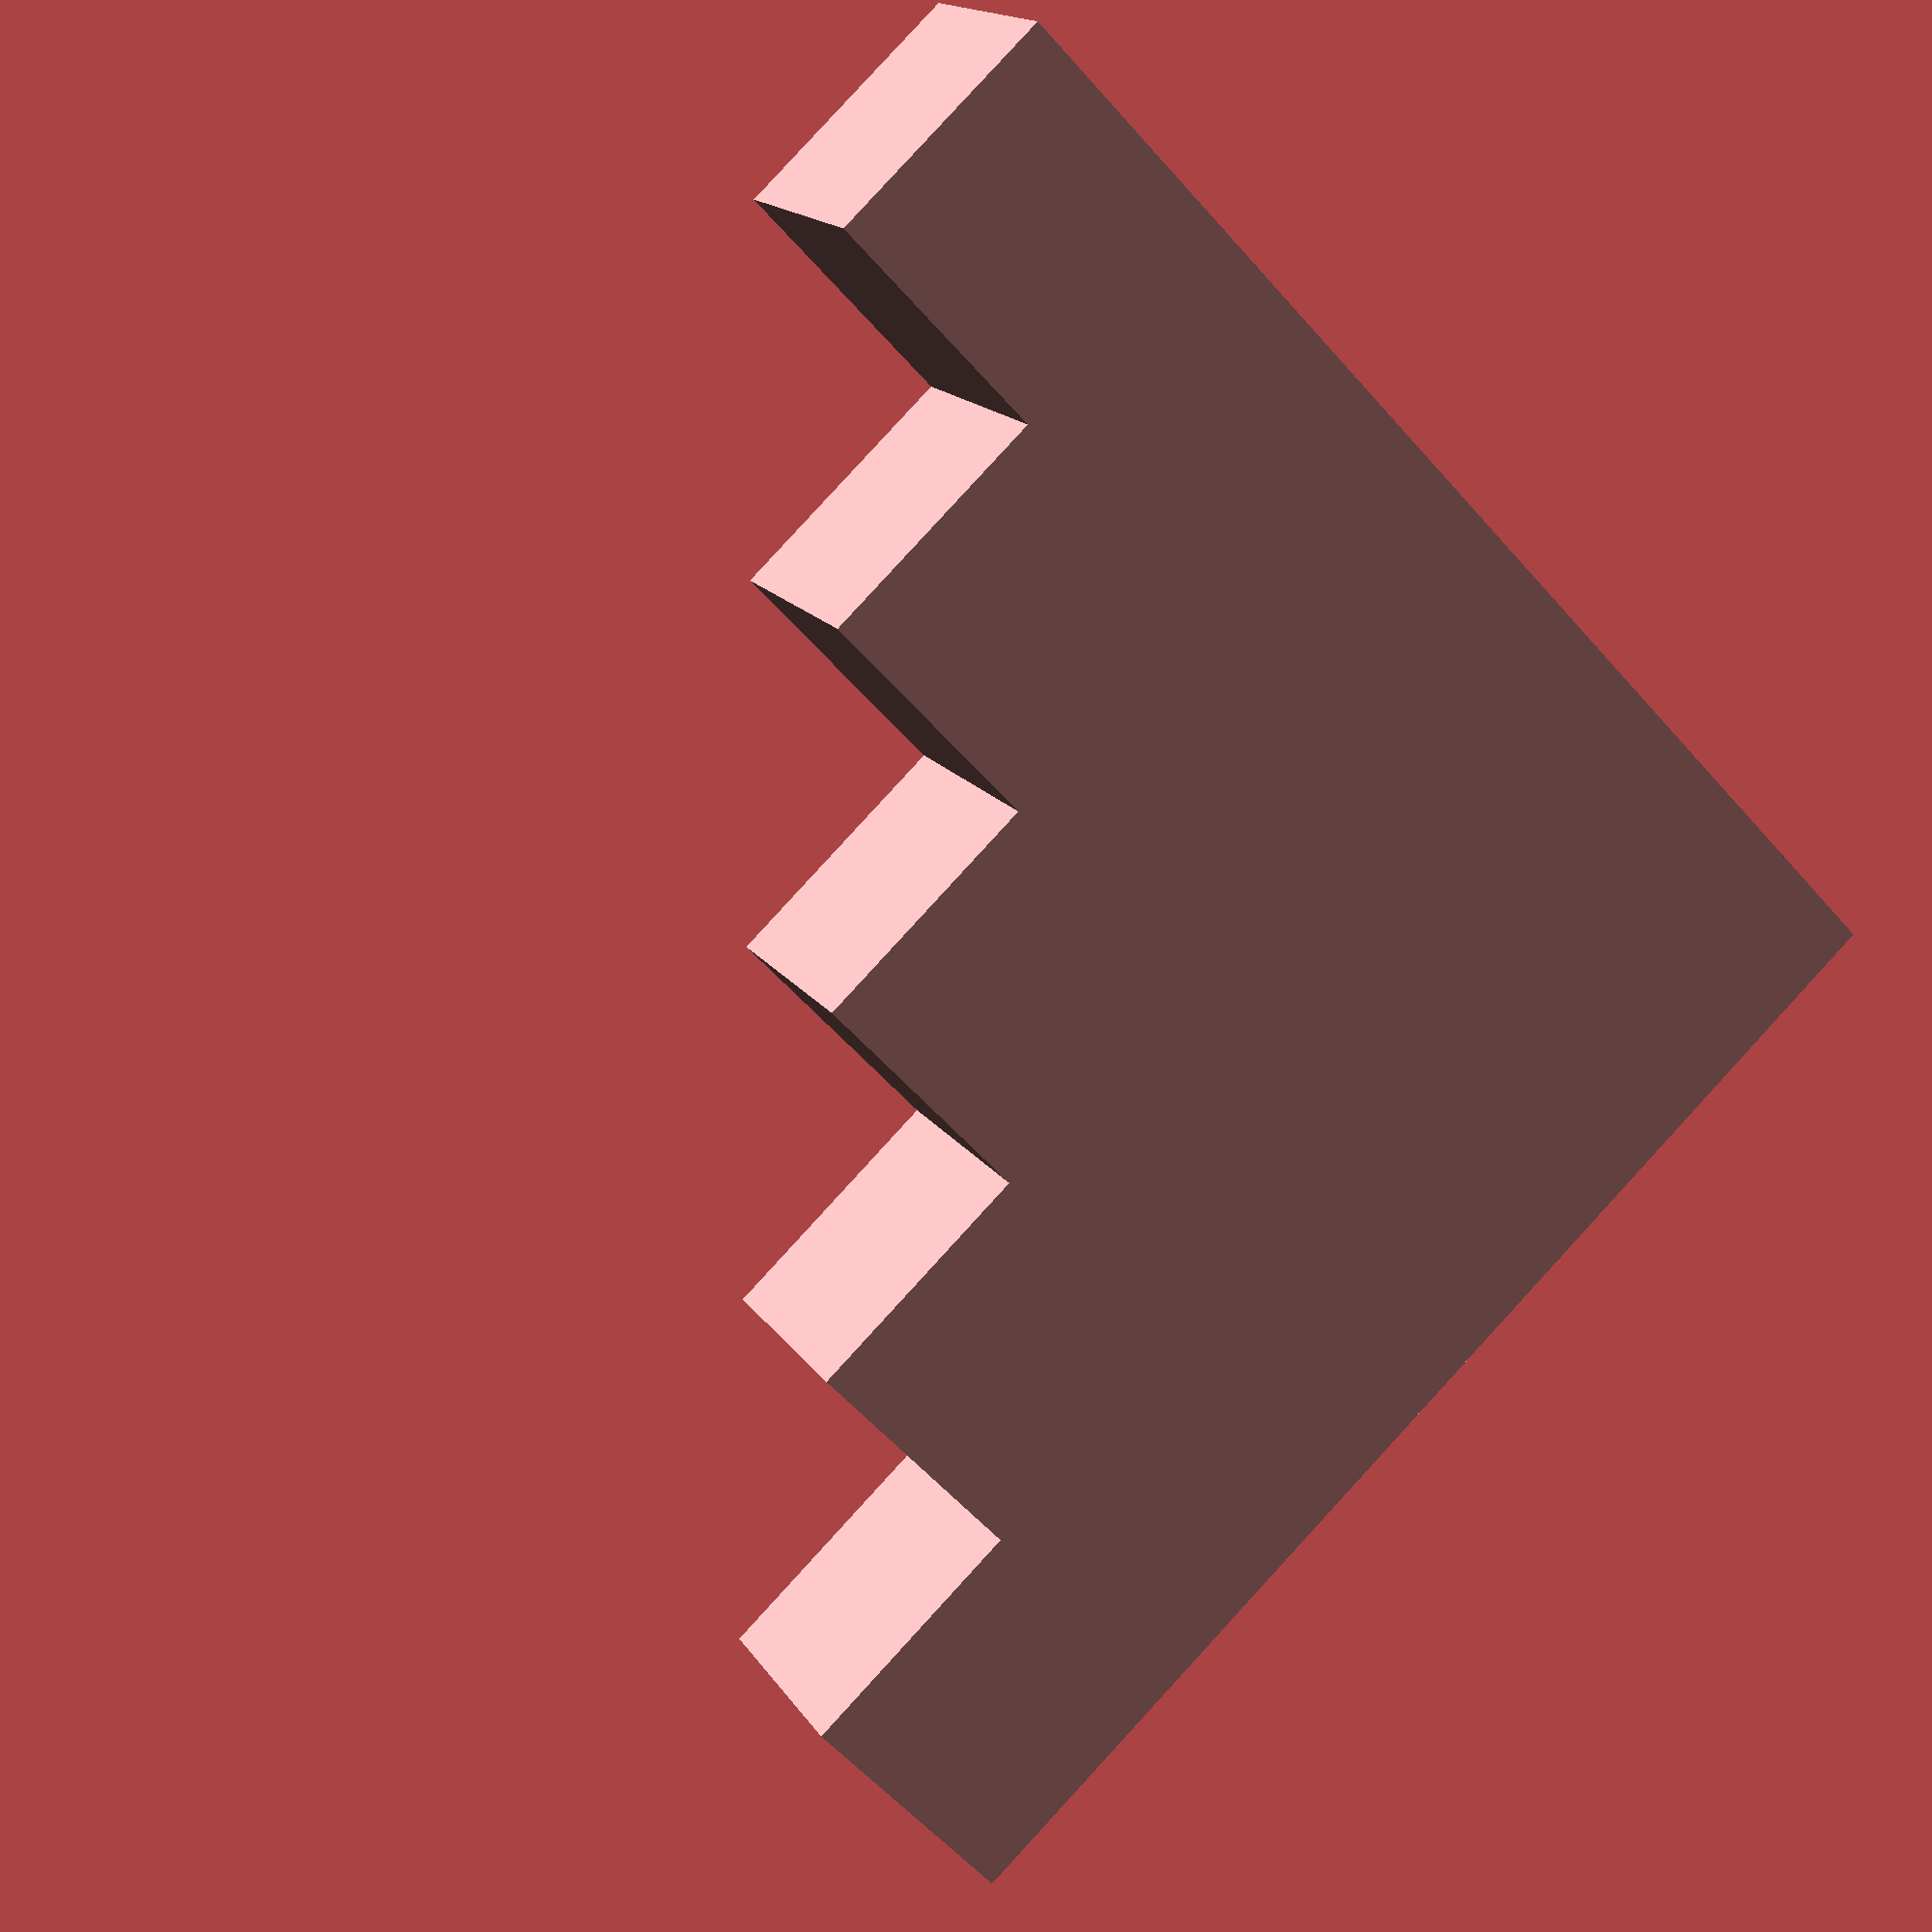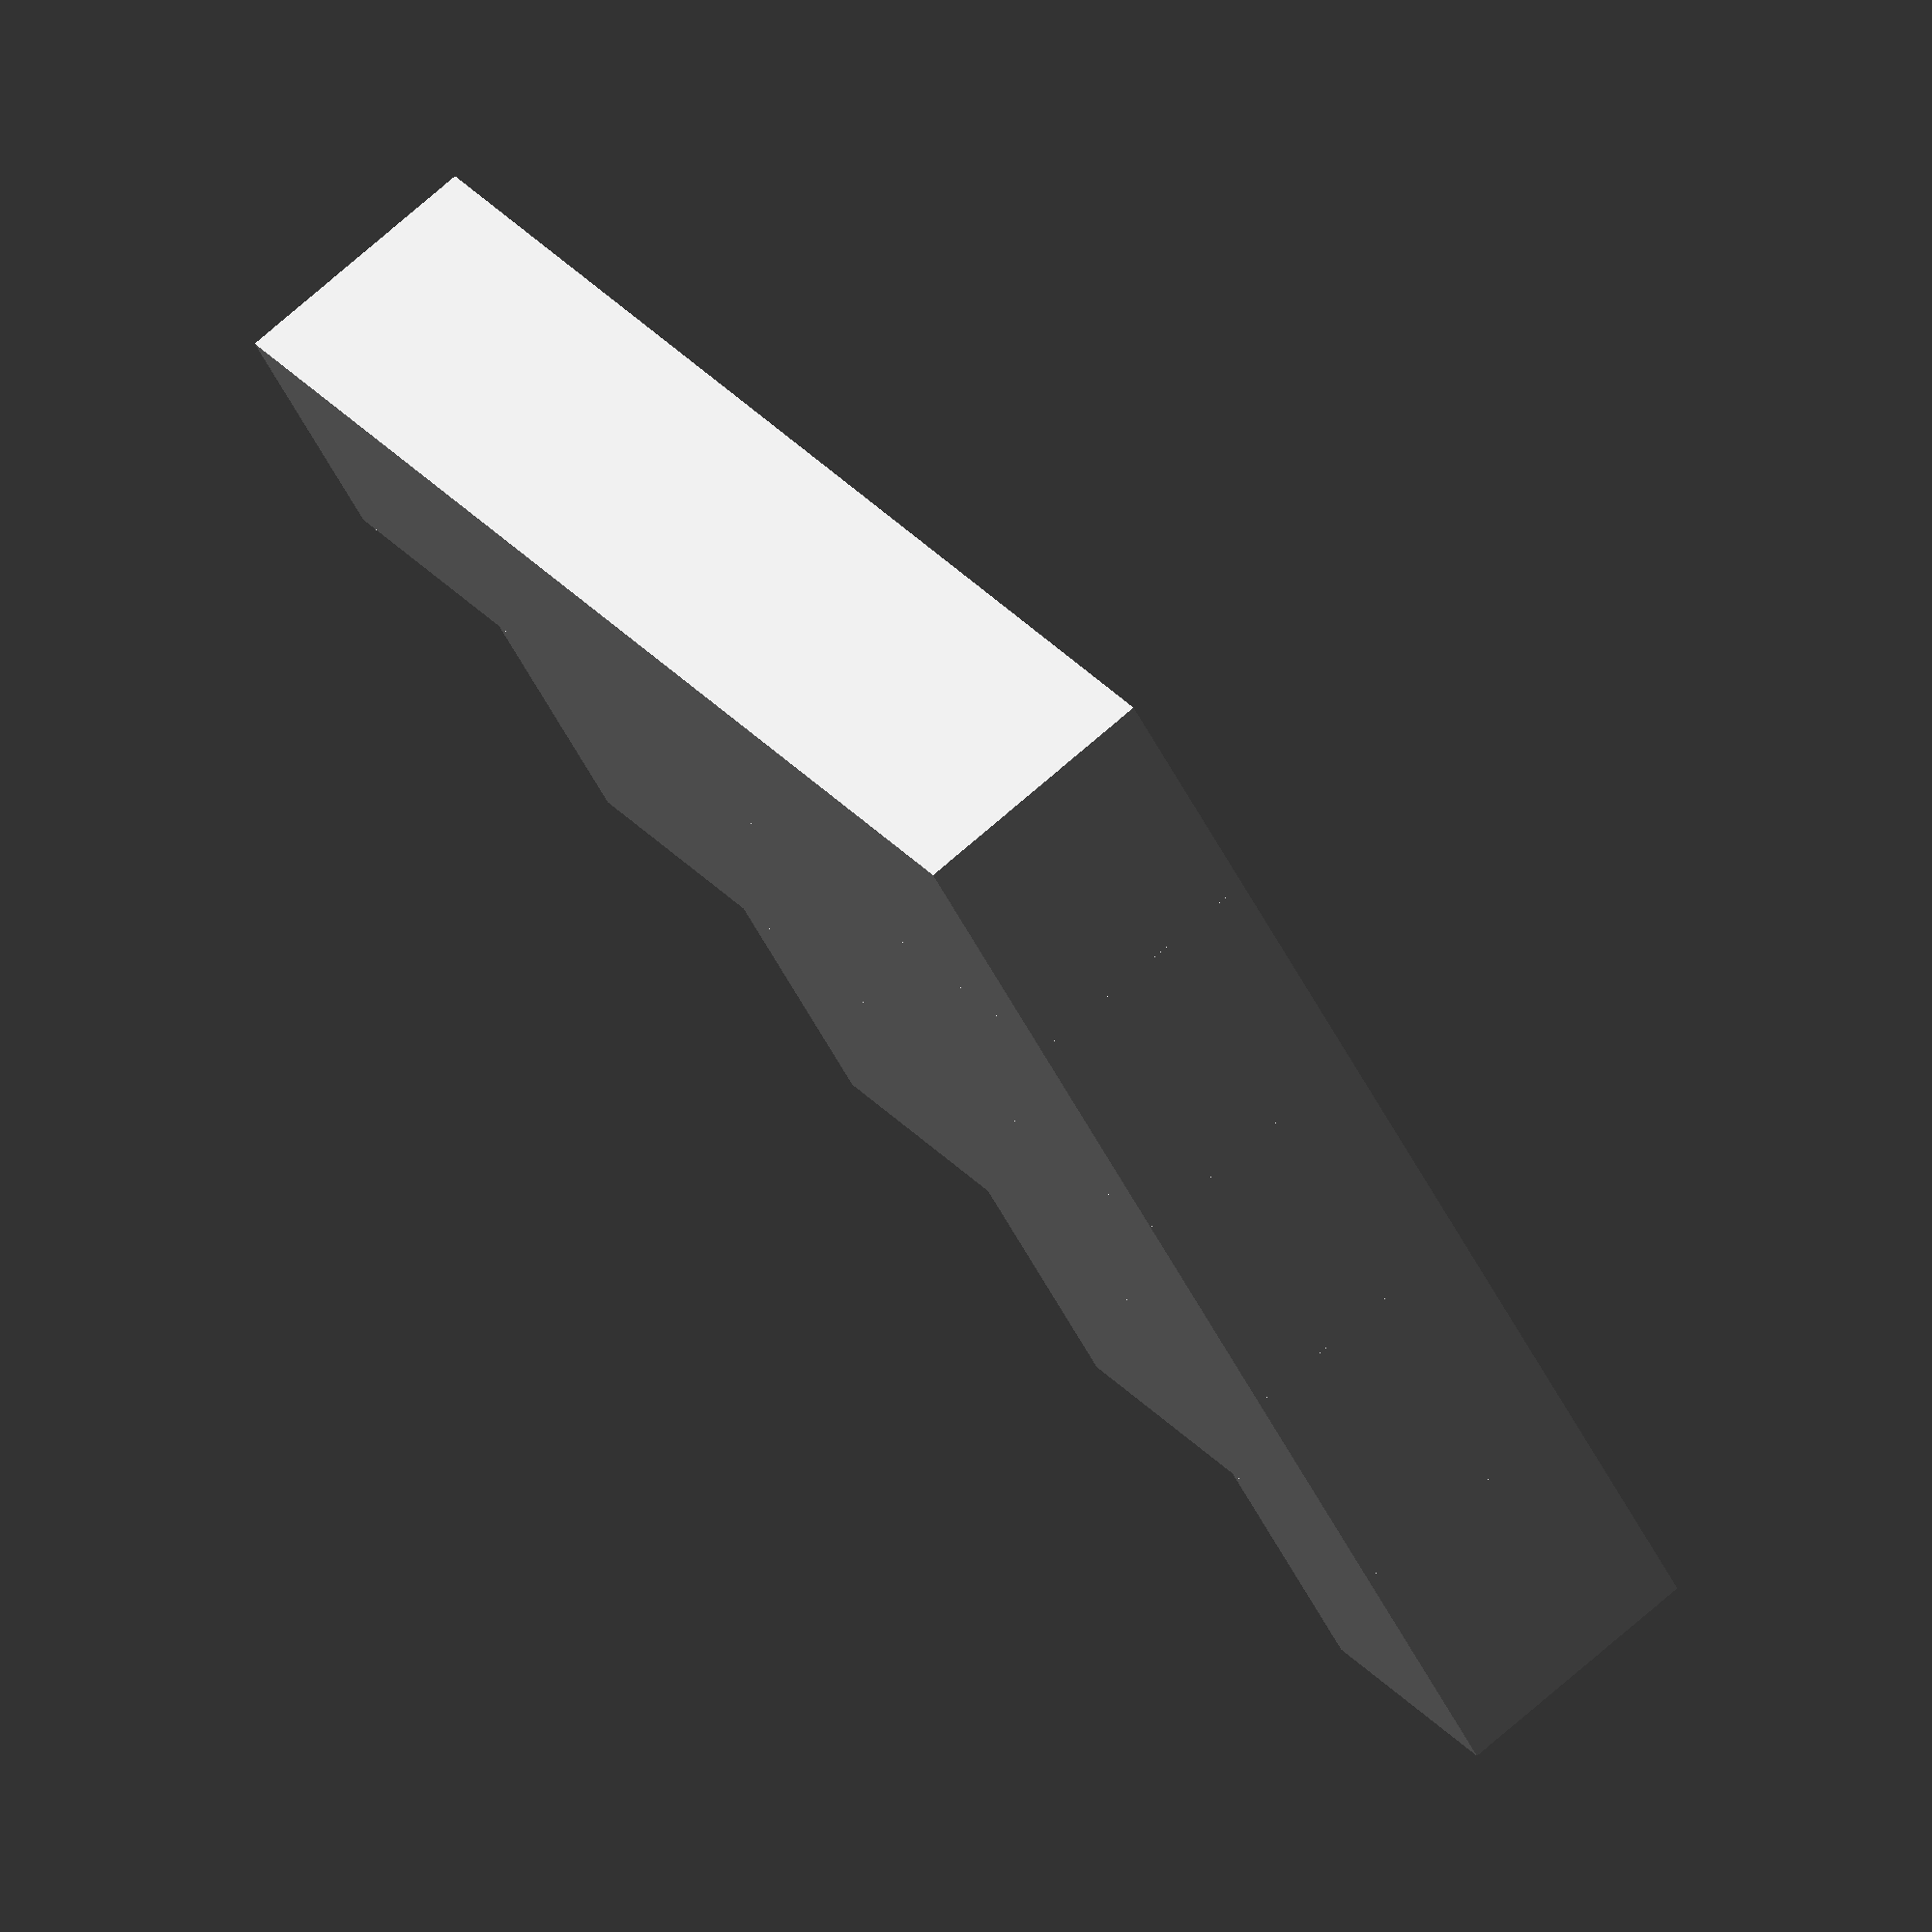
<openscad>
steps = 5;
stepsize = 10;
for(step = [0:steps]) {
	translate([0,0,step * stepsize]) {
		cube([(steps - step) * stepsize, stepsize, stepsize]);
	}
}
</openscad>
<views>
elev=275.1 azim=208.5 roll=42.6 proj=p view=wireframe
elev=46.7 azim=304.1 roll=204.2 proj=o view=wireframe
</views>
